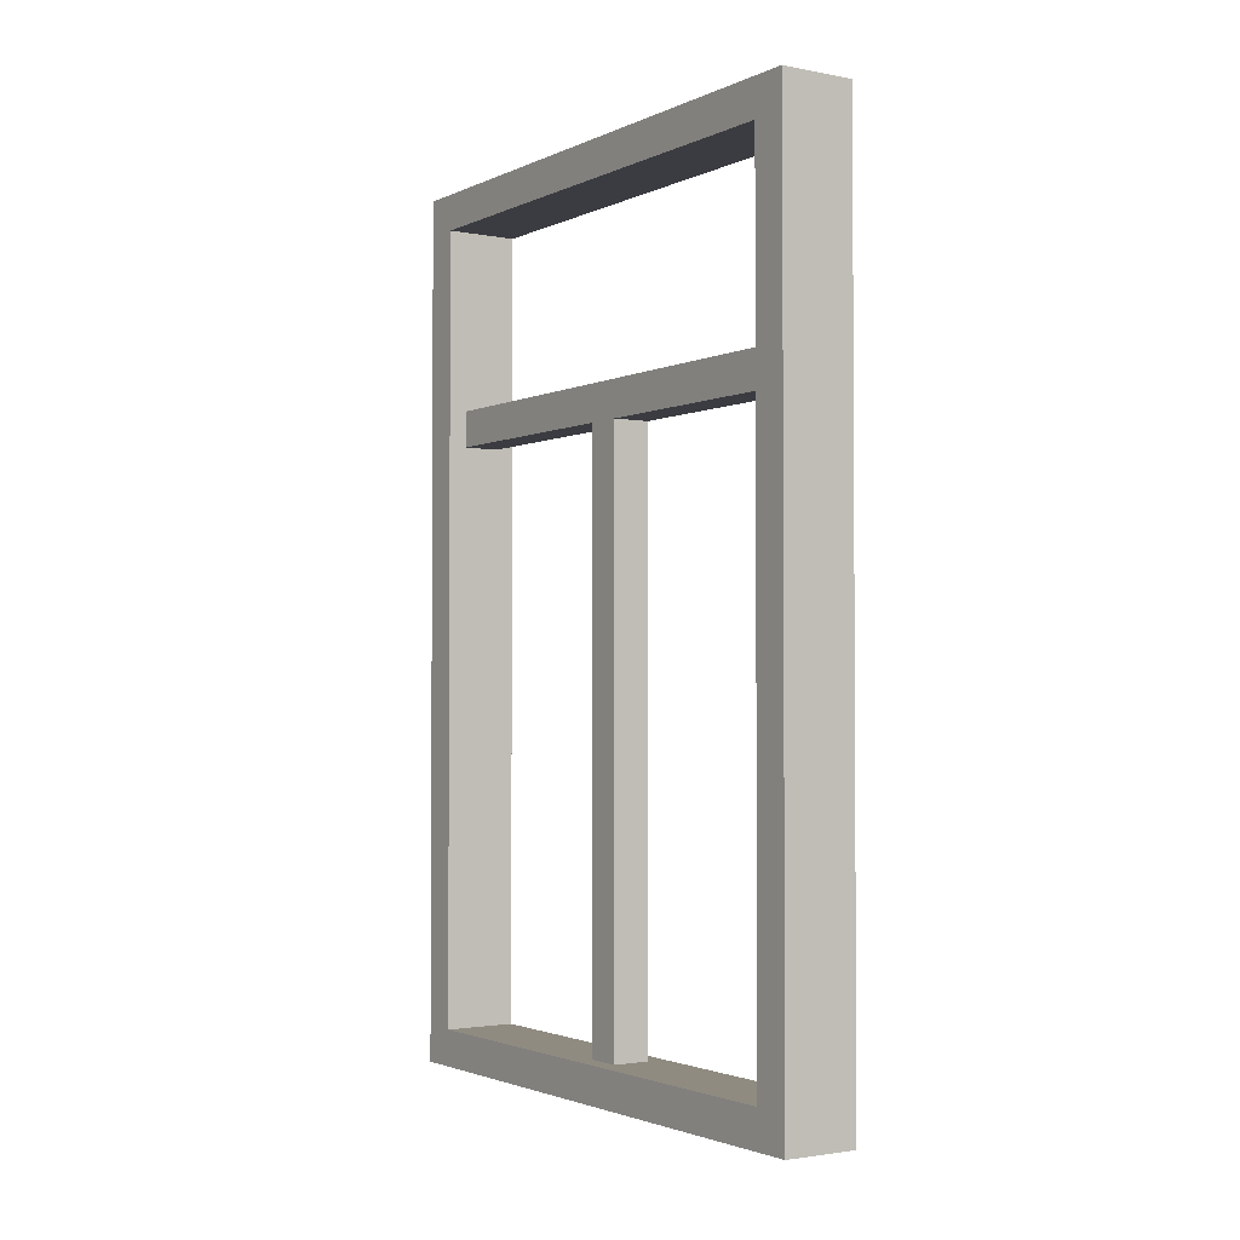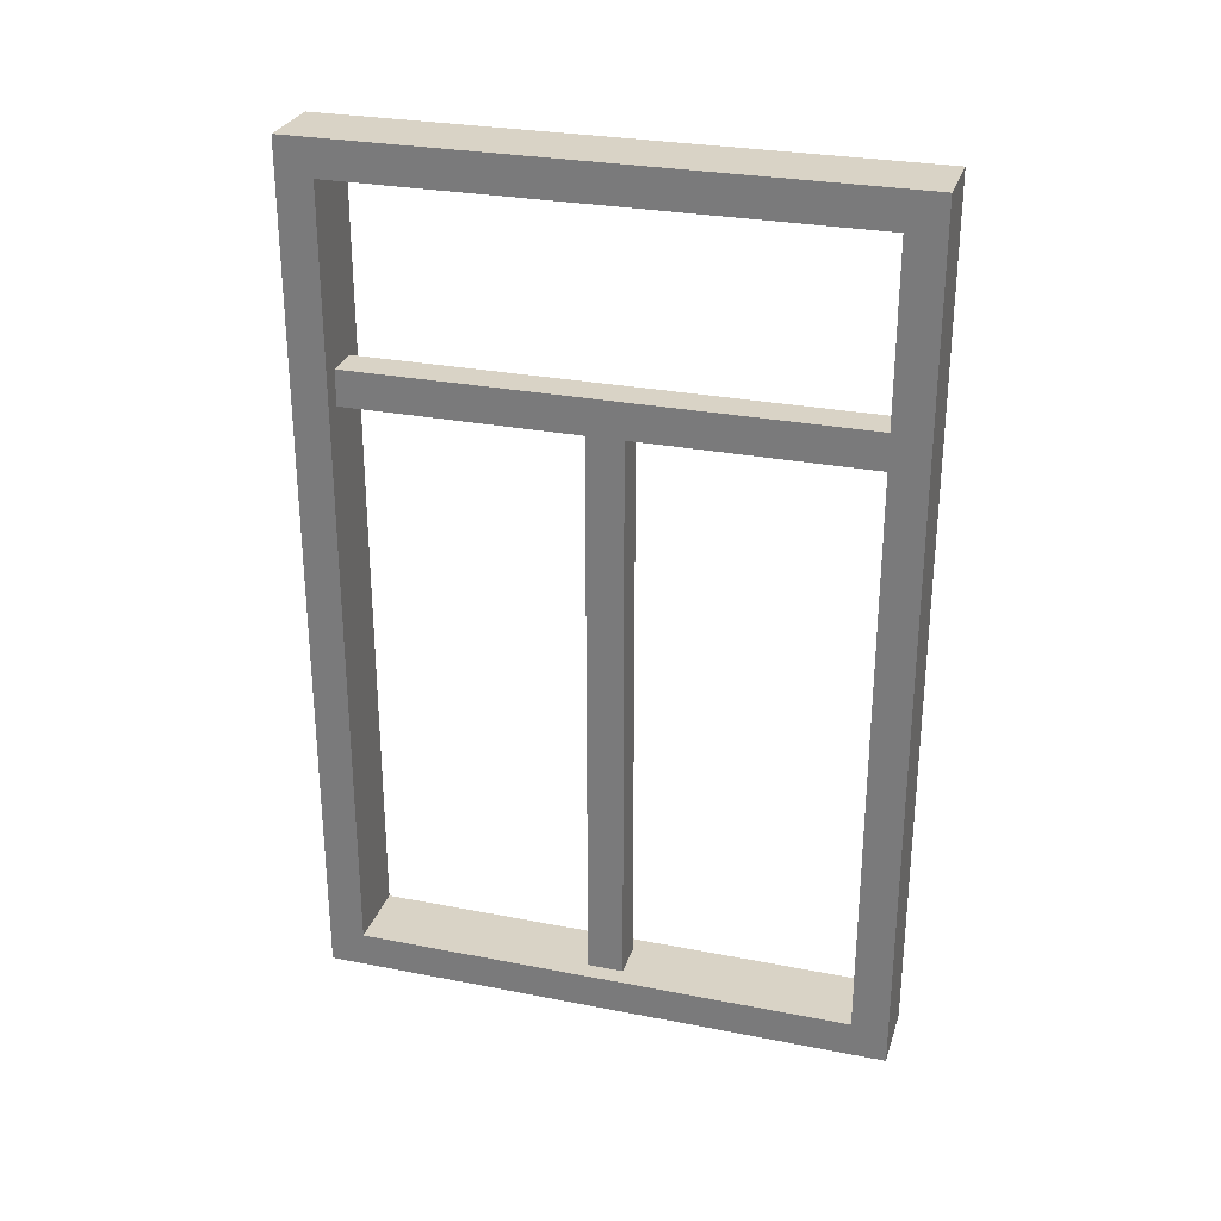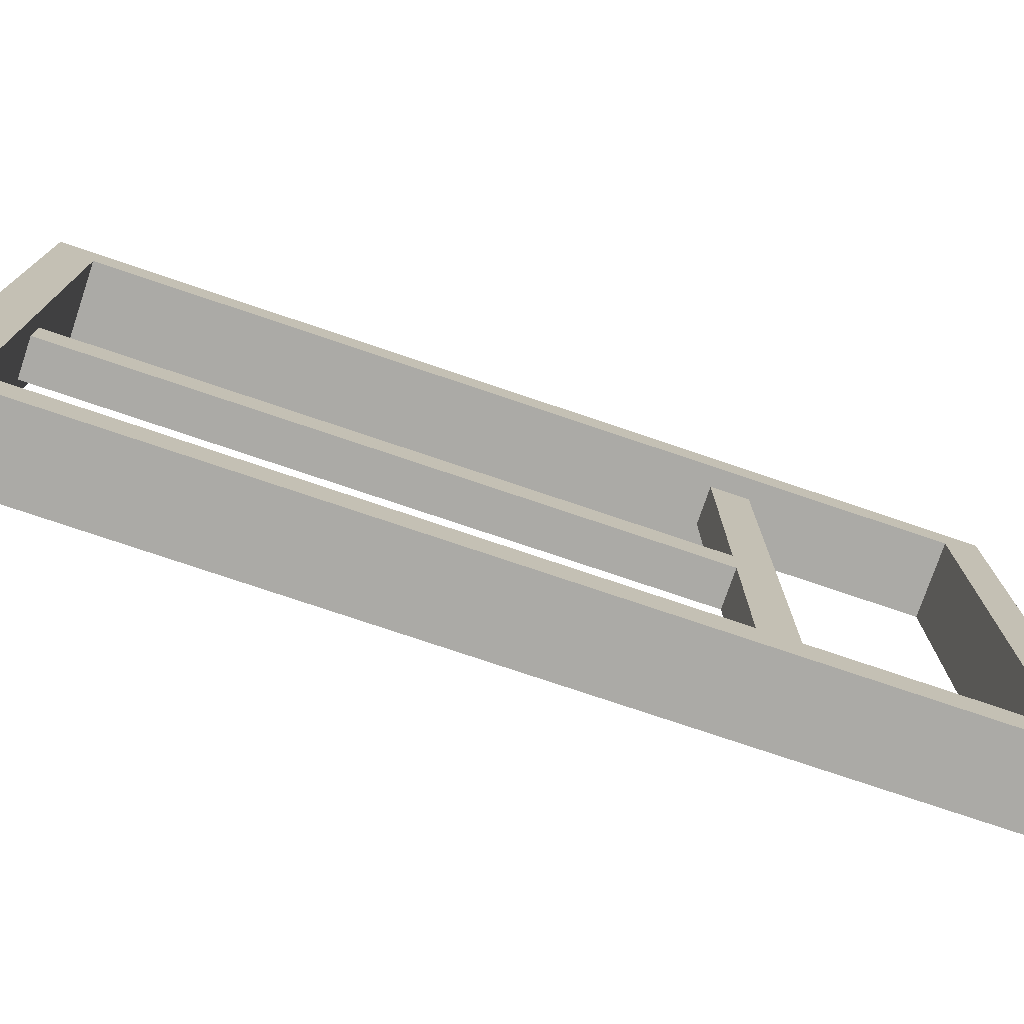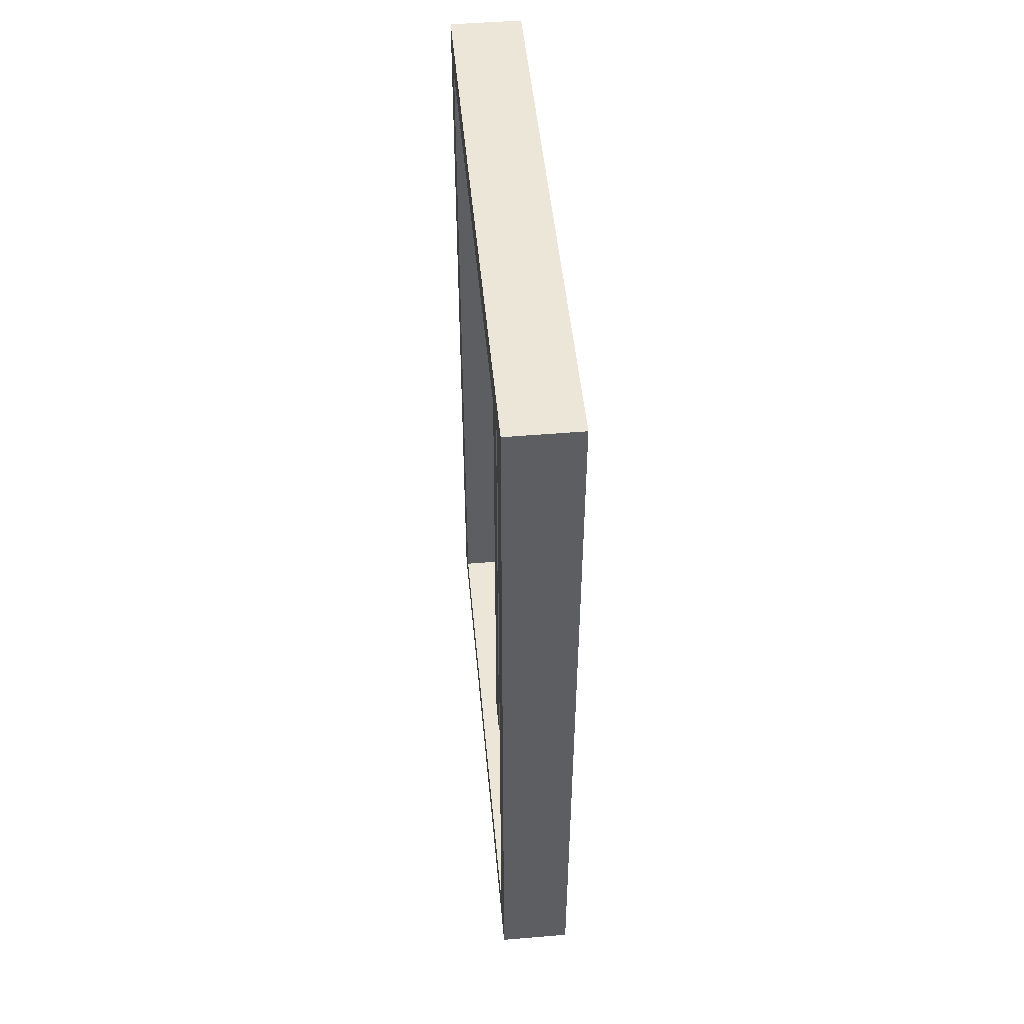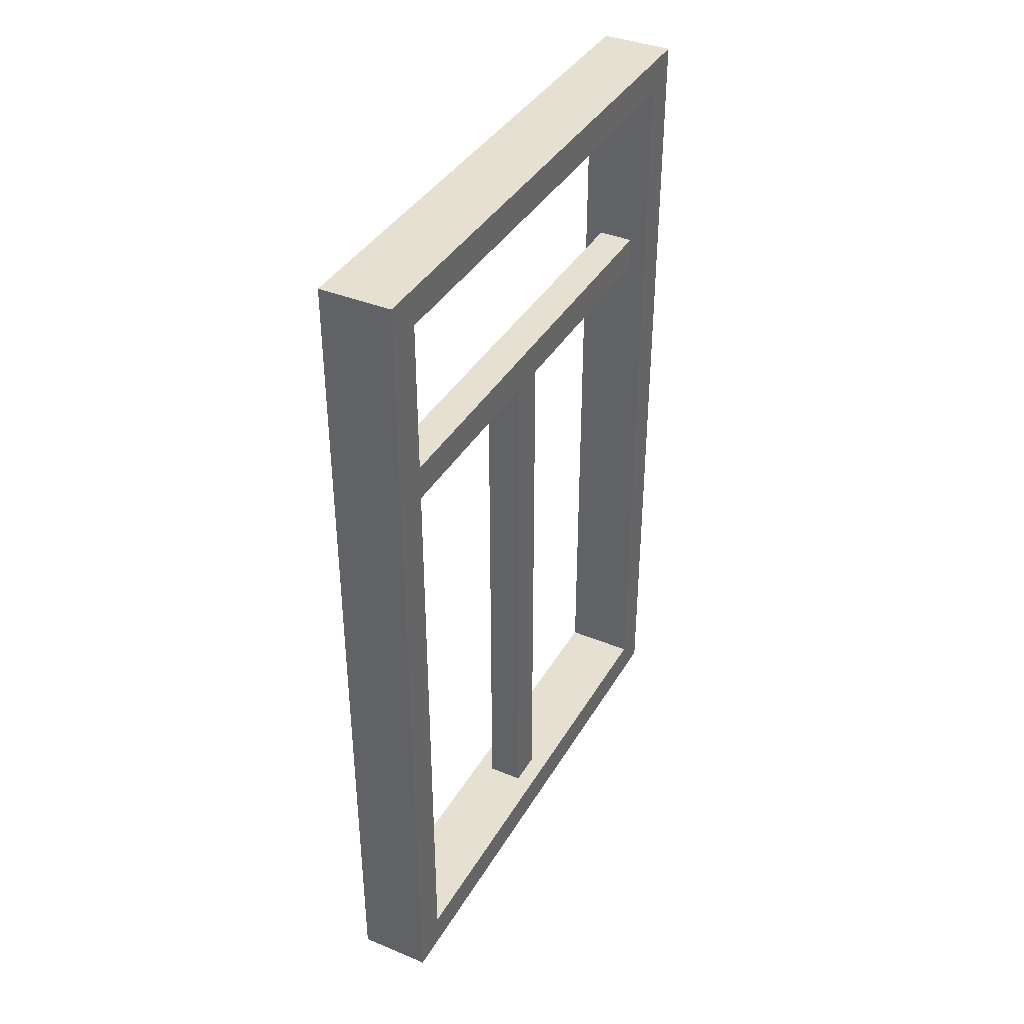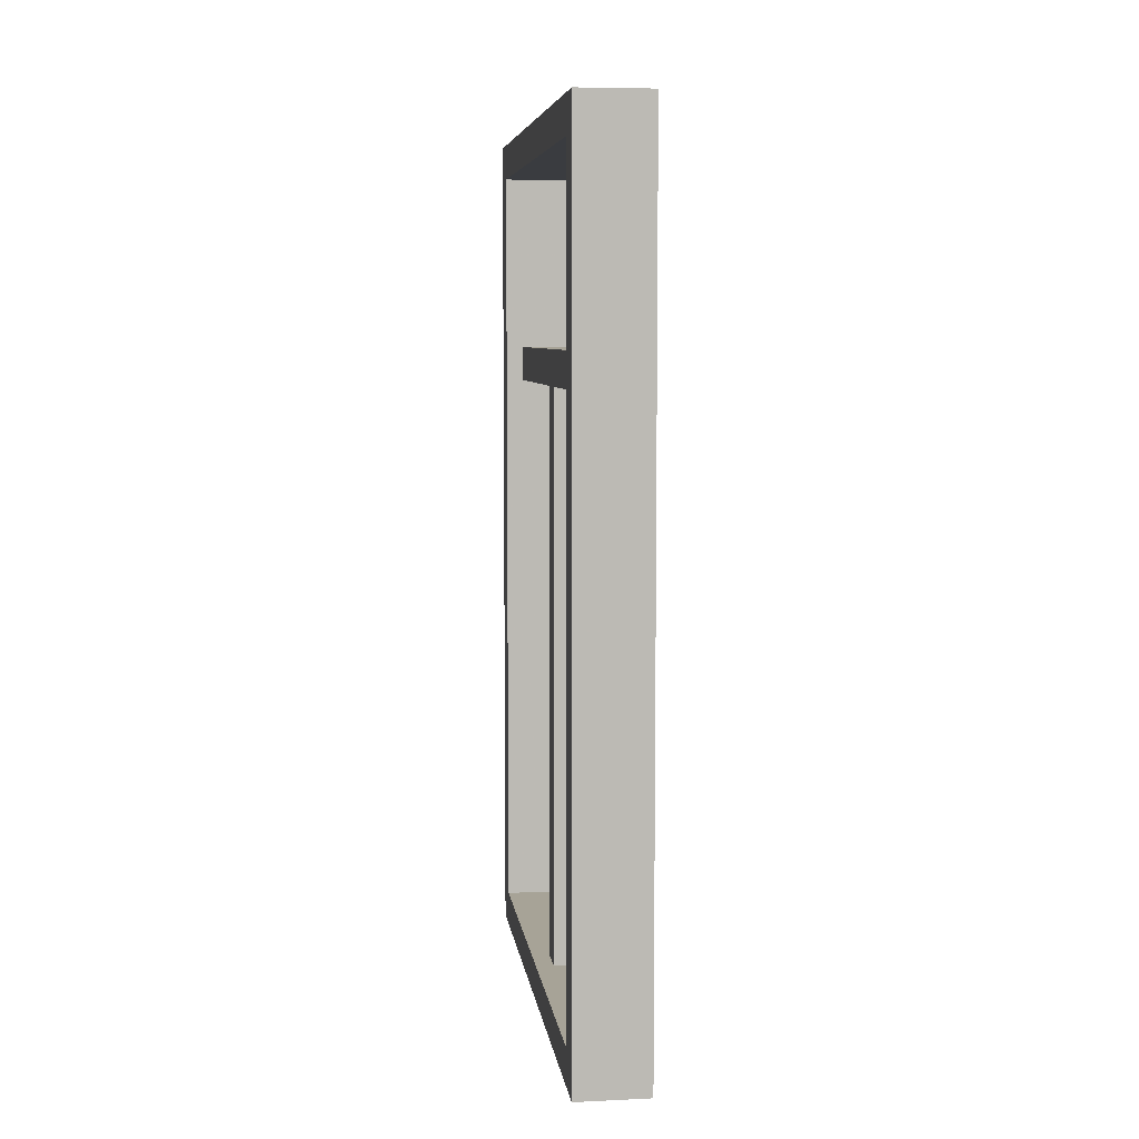
<metadata>
{"format":"obj","ext":"obj","renderer":"f3d","projection":"perspective","resolution":1024,"background":"white","views":[{"elev":-2.2,"azim":-33.5,"up":"+Y"},{"elev":28.3,"azim":106.4,"up":"+Y"},{"elev":-75.8,"azim":71.3,"up":"+Z"},{"elev":49.4,"azim":174.7,"up":"+Y"},{"elev":38.5,"azim":-152.6,"up":"+Y"},{"elev":6.7,"azim":-7.5,"up":"+Y"}]}
</metadata>
<code>
o Window_Type1_Cube
v -0.0625 0 0.5
v -0.0625 0.0625 0.4375
v -0.0625 0 -0.5
v -0.0625 0.0625 -0.4375
v 0.0625 0 0.5
v 0.0625 0.0625 0.4375
v 0.0625 0 -0.5
v 0.0625 0.0625 -0.4375
v -0.0625 1.5 0.5
v -0.0625 1.438 0.4375
v -0.0625 1.438 -0.4375
v -0.0625 1.5 -0.5
v 0.0625 1.5 -0.5
v 0.0625 1.438 -0.4375
v 0.0625 1.438 0.4375
v 0.0625 1.5 0.5
v -0.03125 0.0625 0.03125
v -0.03125 1.062 0.03125
v -0.03125 0.0625 -0.03125
v -0.03125 1.062 -0.03125
v 0.03125 0.0625 0.03125
v 0.03125 1.062 0.03125
v 0.03125 0.0625 -0.03125
v 0.03125 1.062 -0.03125
v -0.03125 1.125 0.4375
v -0.03125 1.125 -0.4375
v -0.03125 1.062 0.4375
v -0.03125 1.062 -0.4375
v 0.03125 1.125 0.4375
v 0.03125 1.125 -0.4375
v 0.03125 1.062 0.4375
v 0.03125 1.062 -0.4375
f 1 2 4 3
f 6 2 10 15
f 7 8 6 5
f 7 3 12 13
f 3 7 5 1
f 8 4 2 6
f 14 13 16 15
f 11 14 15 10
f 5 6 15 16
f 4 8 14 11
f 3 4 11 12
f 2 1 9 10
f 1 5 16 9
f 8 7 13 14
f 13 12 9 16
f 12 11 10 9
f 17 18 20 19
f 19 20 24 23
f 23 24 22 21
f 21 22 18 17
f 25 26 28 27
f 27 28 32 31
f 31 32 30 29
f 29 30 26 25

</code>
